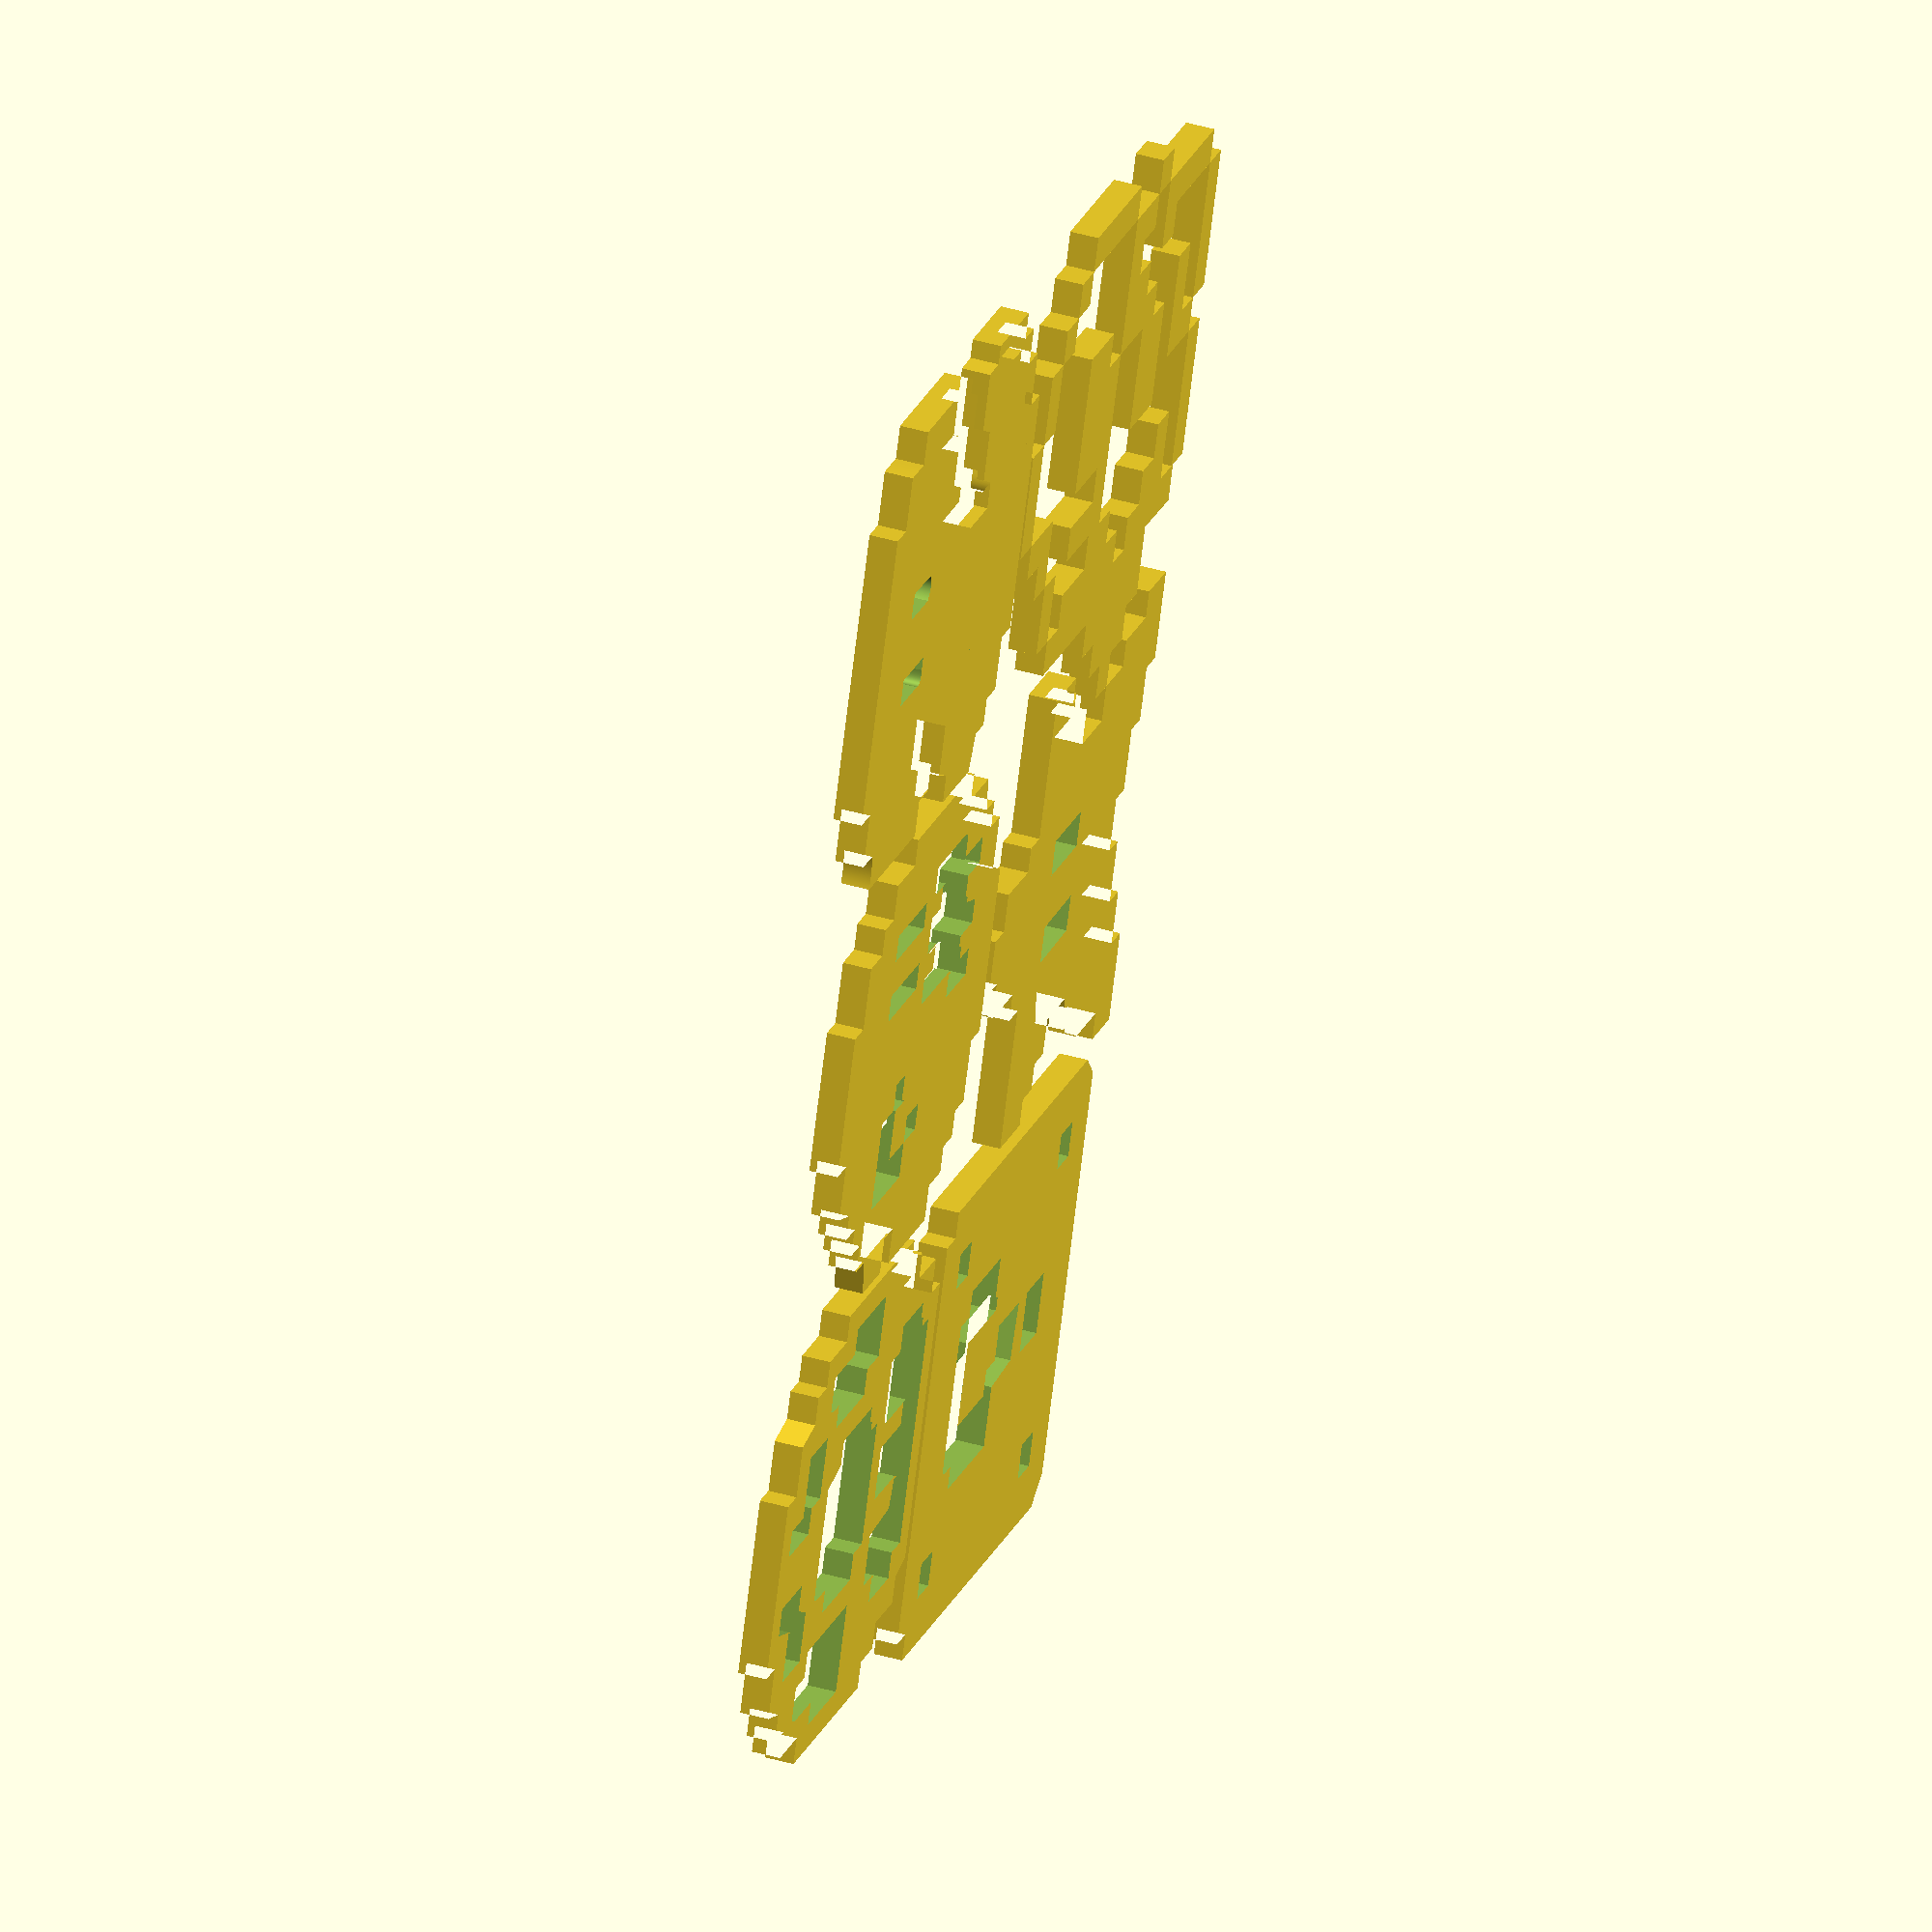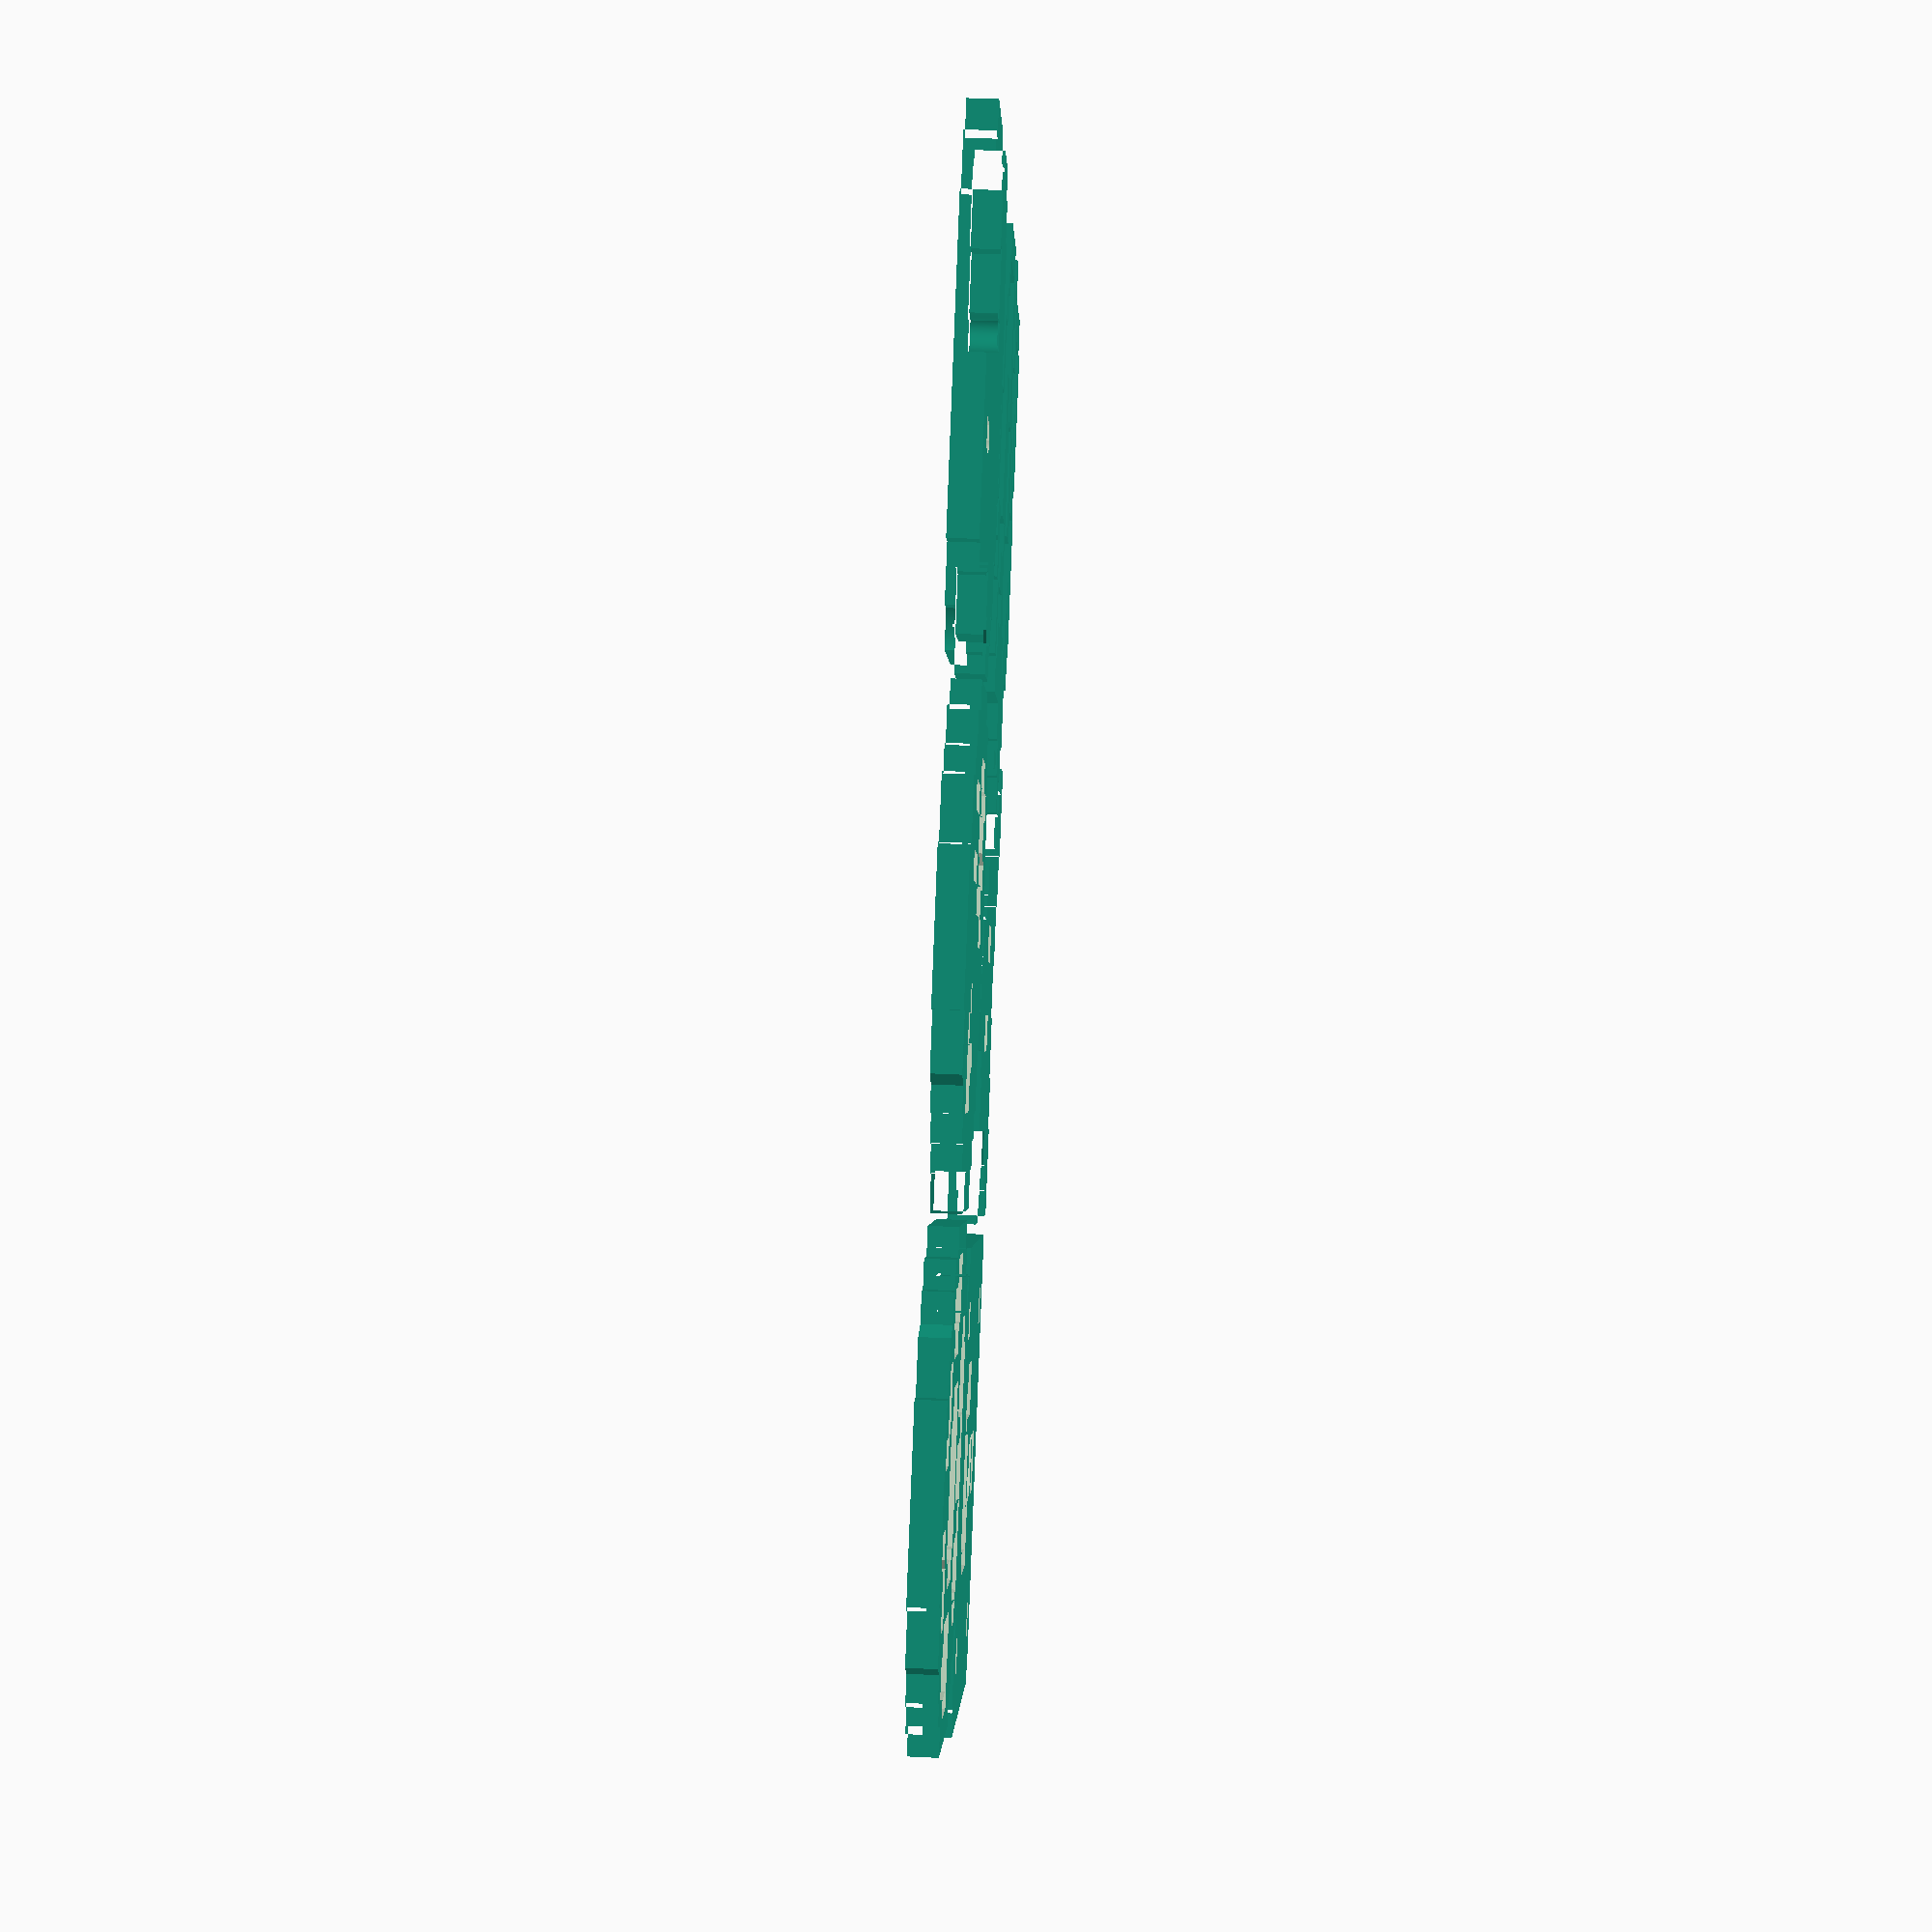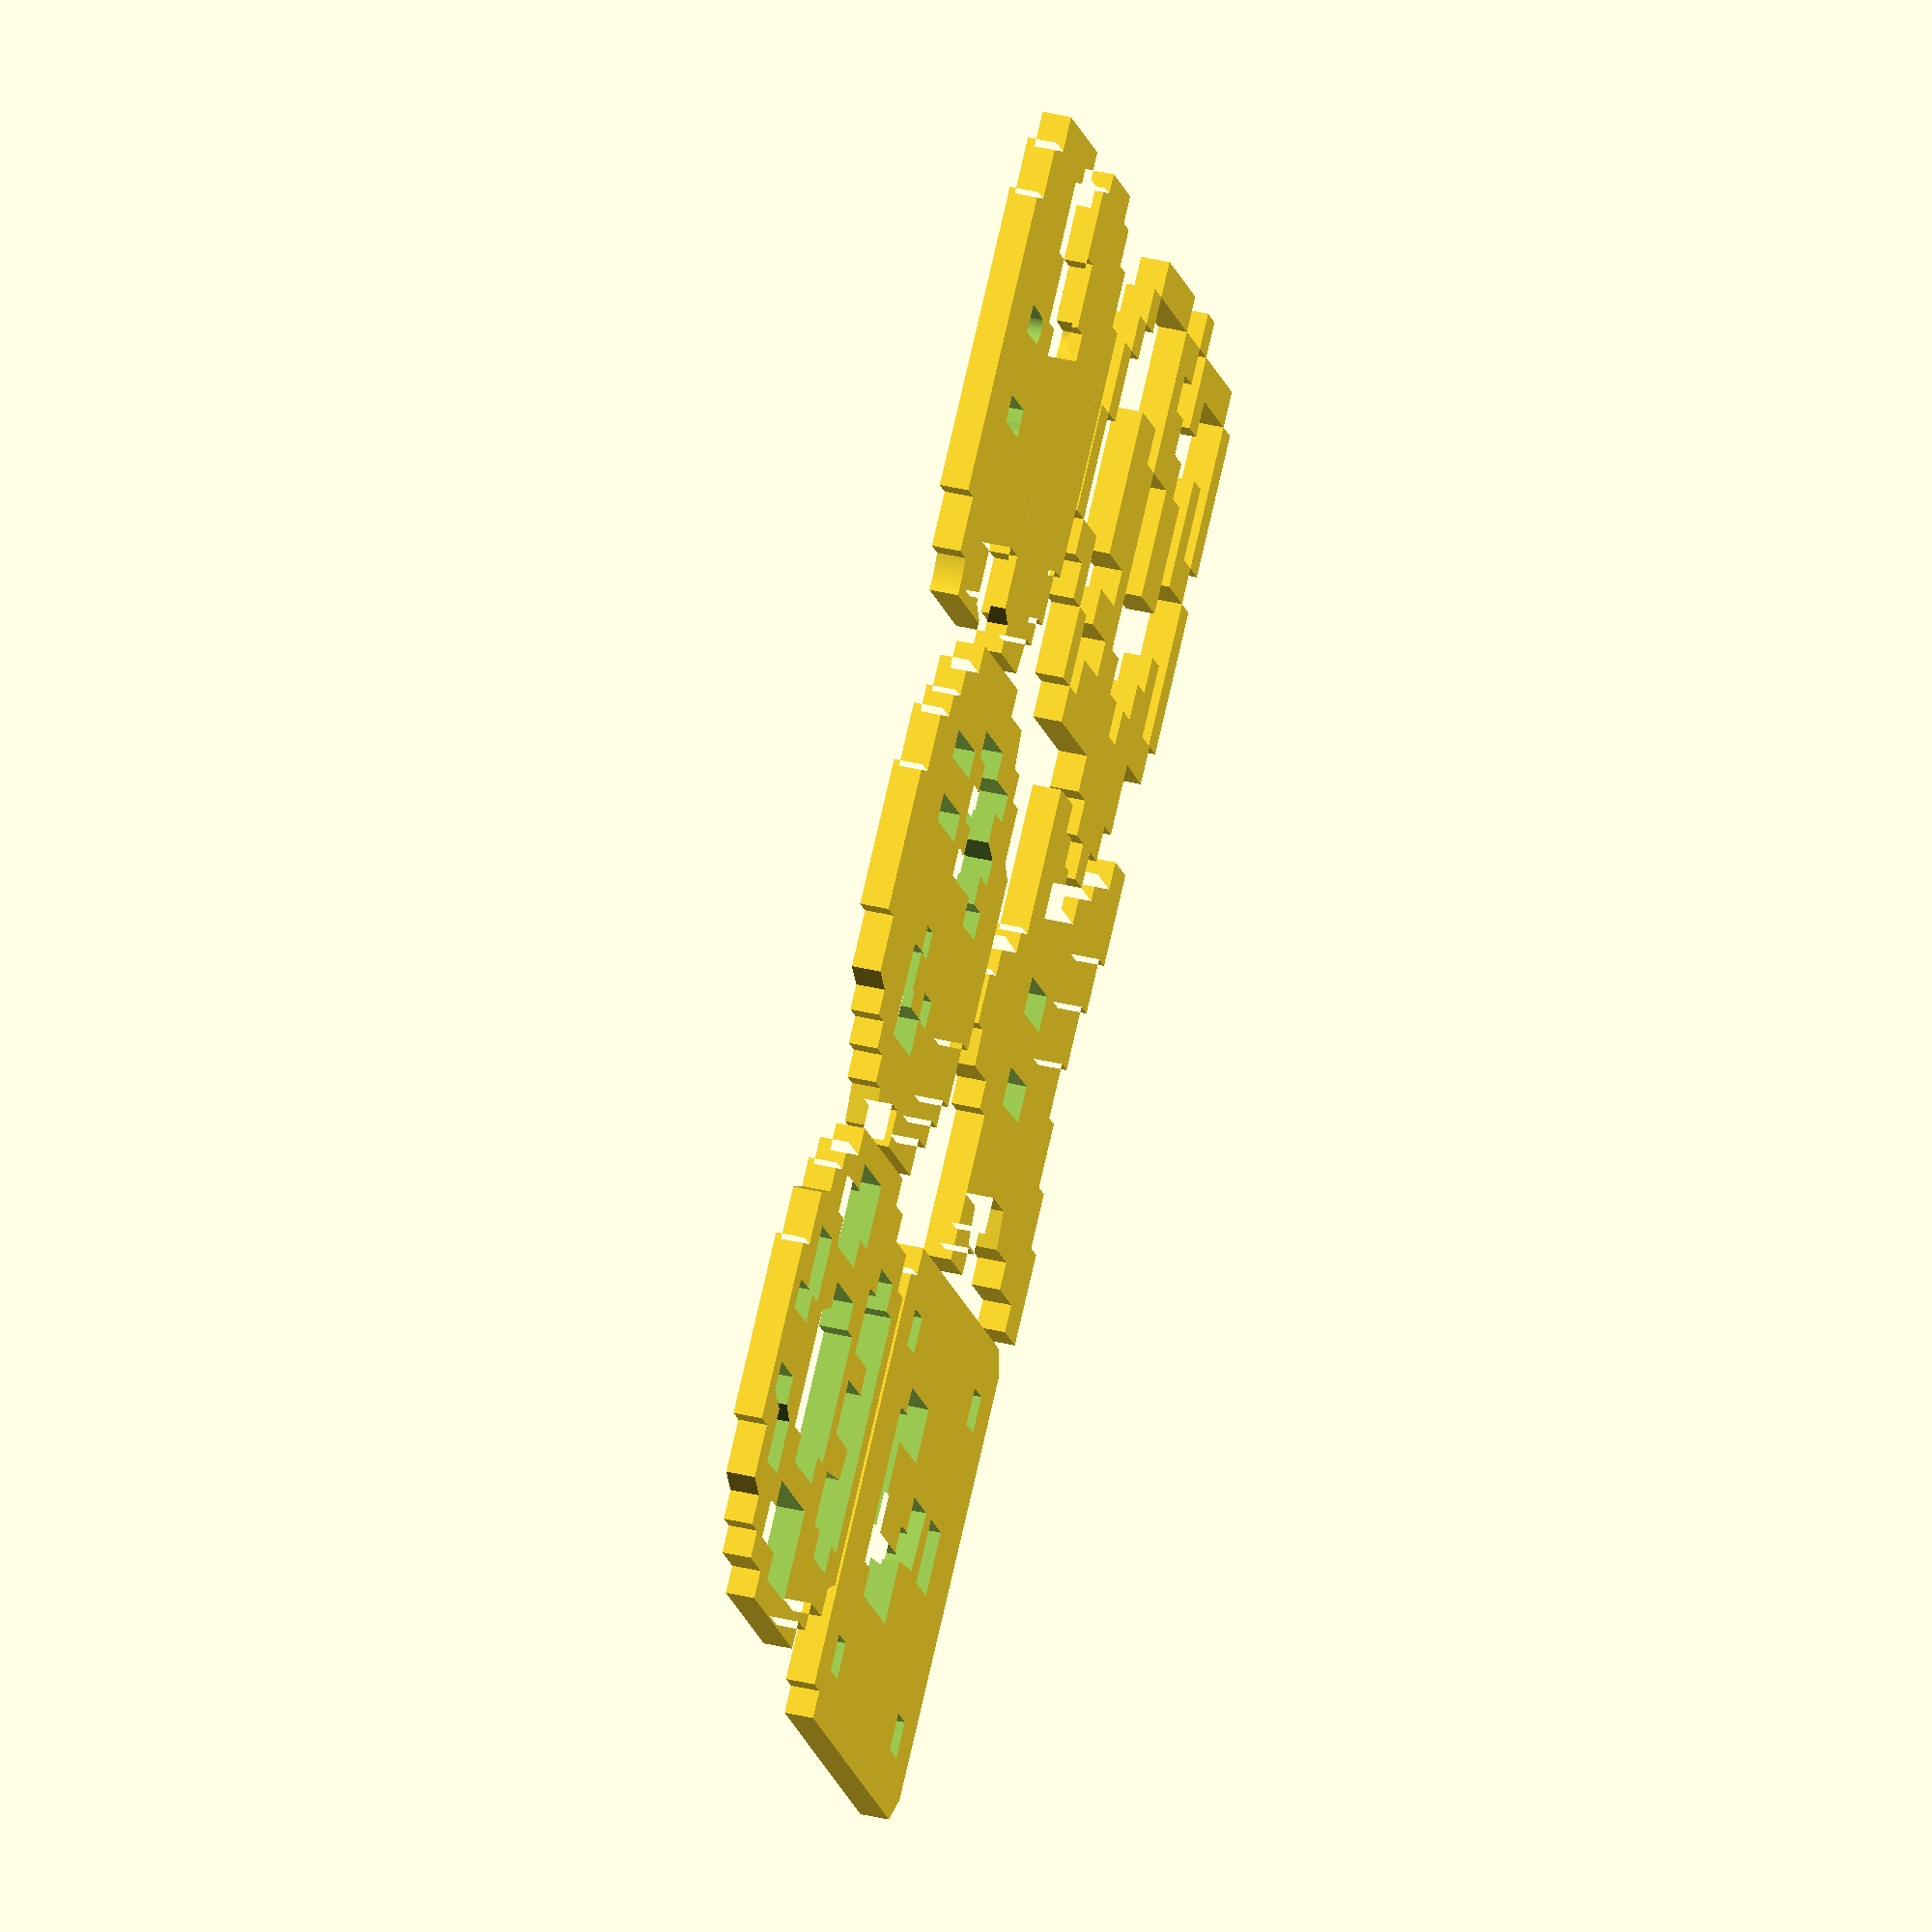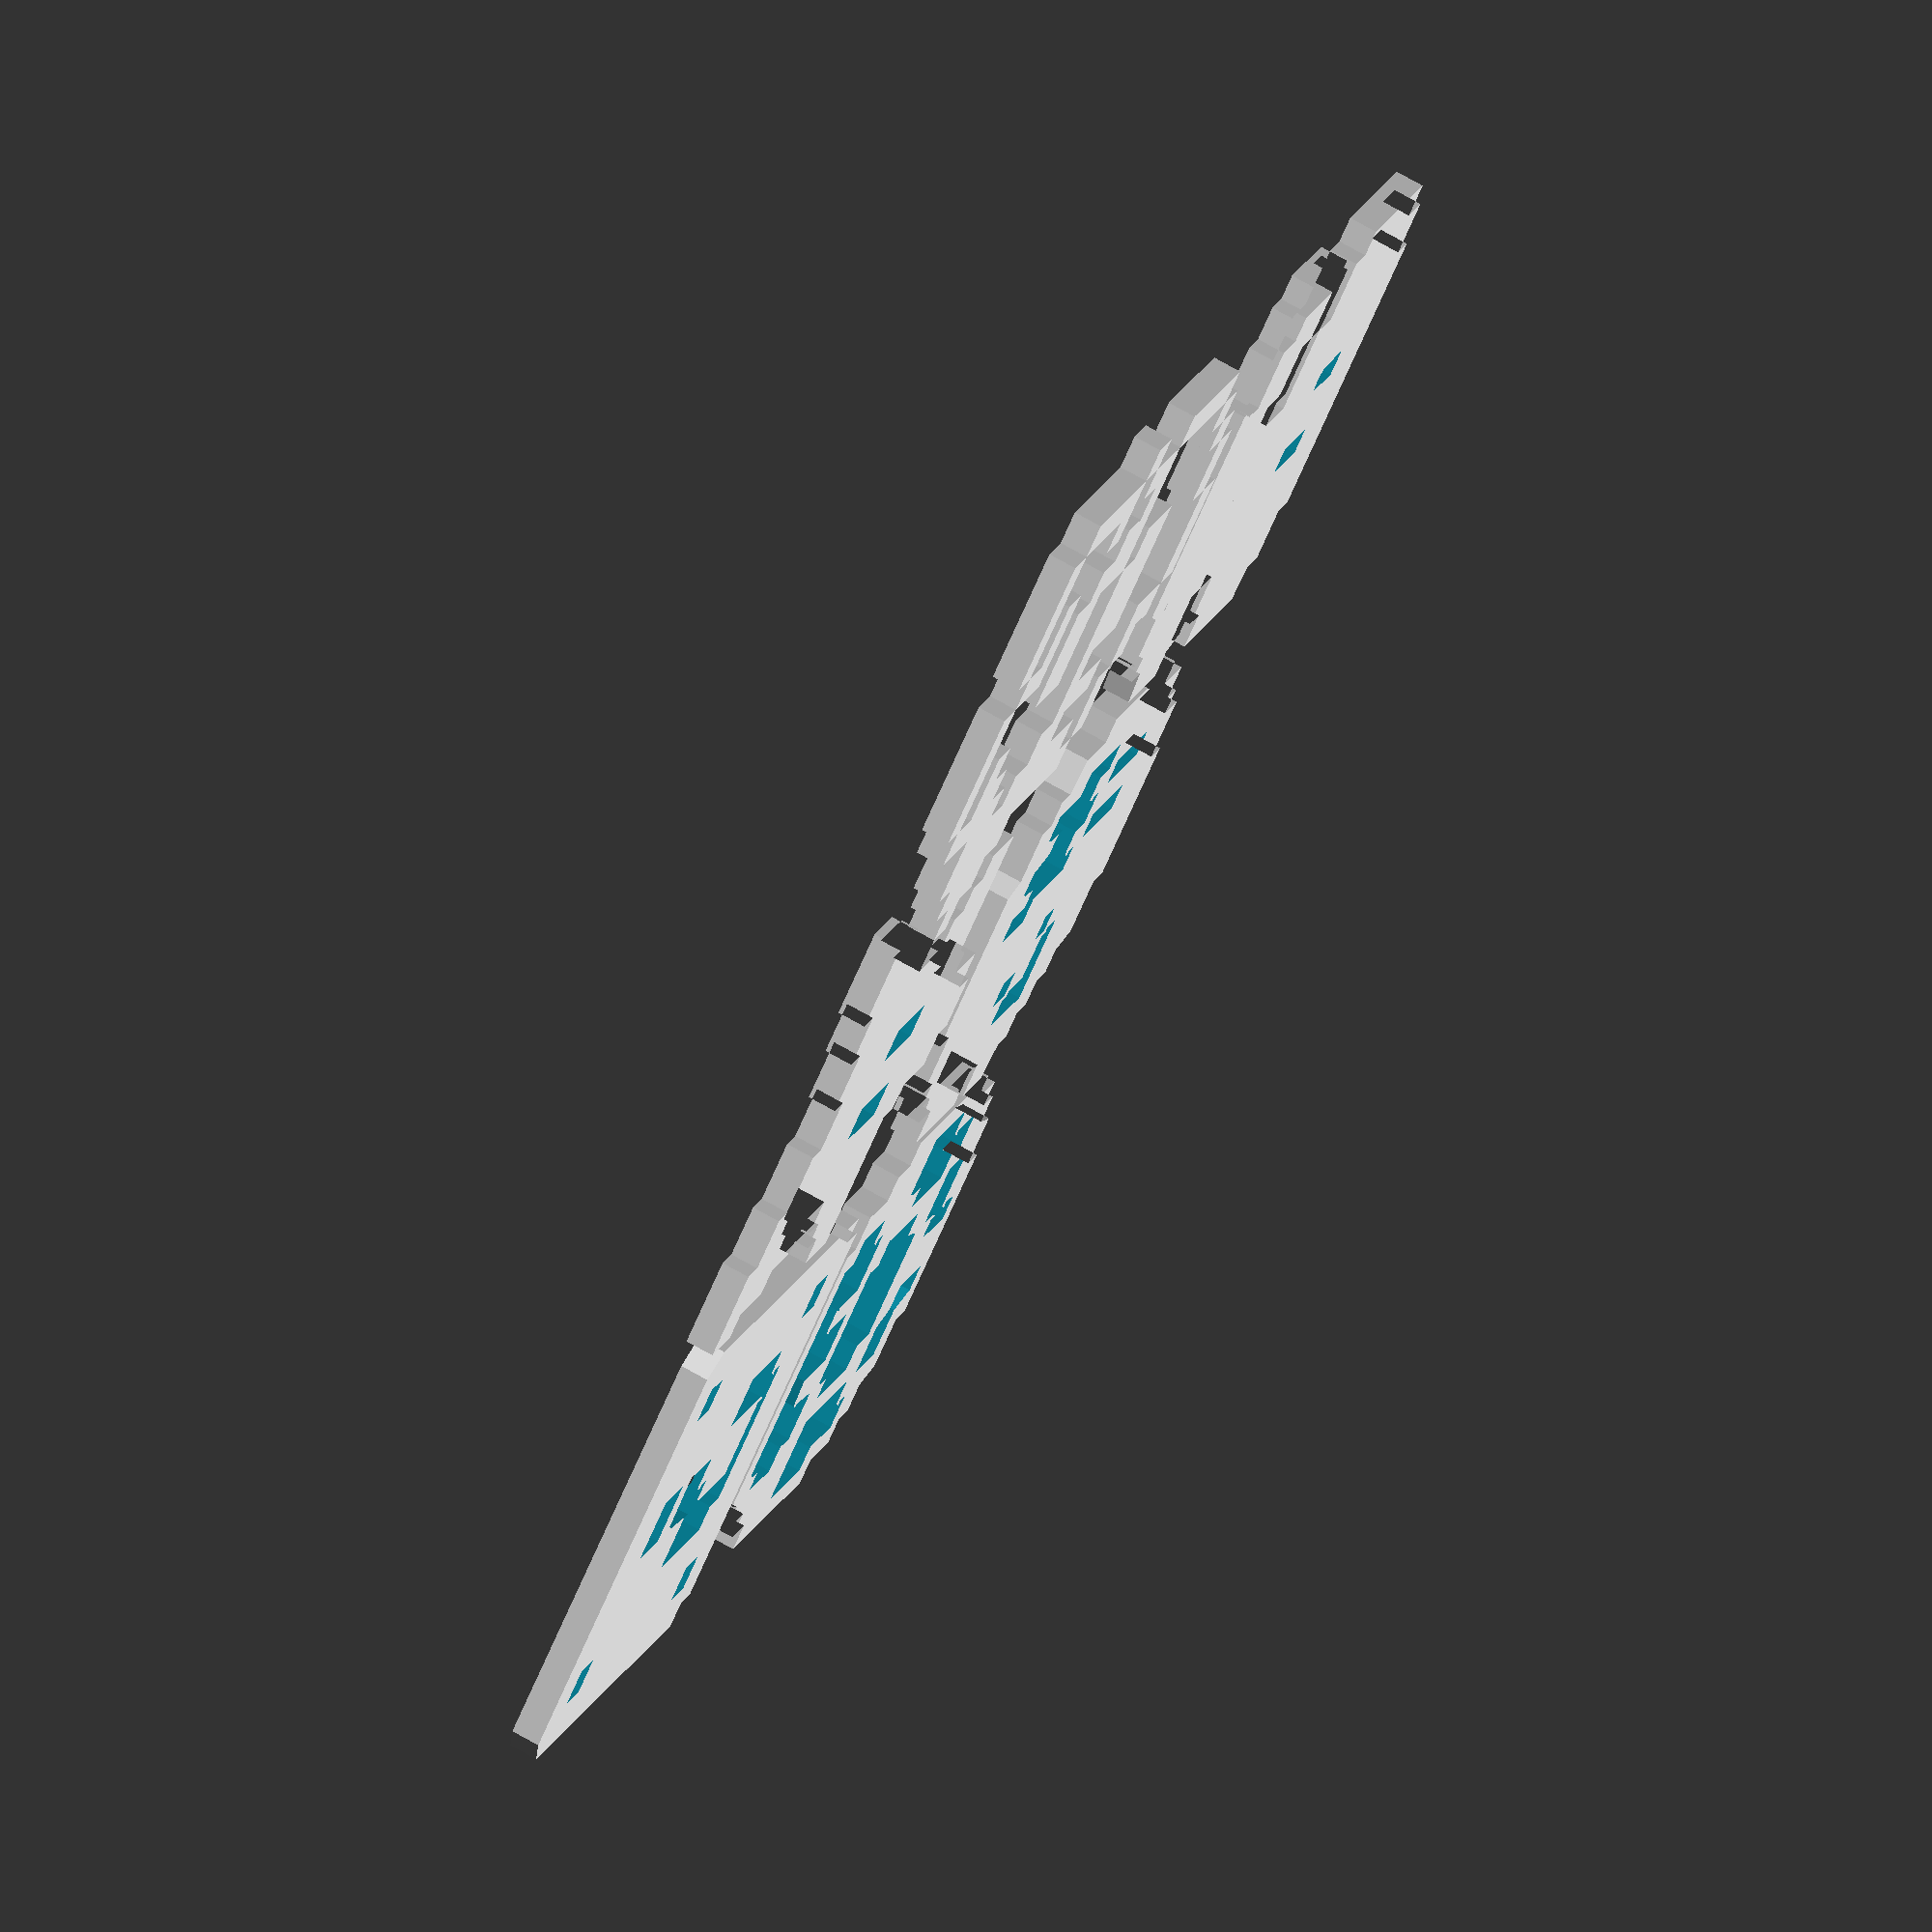
<openscad>

// Module names are of the form poly_<inkscape-path-id>().  As a result,
// you can associate a polygon in this OpenSCAD program with the corresponding
// SVG element in the Inkscape document by looking for the XML element with
// the attribute id="inkscape-path-id".

// fudge value is used to ensure that subtracted solids are a tad taller
// in the z dimension than the polygon being subtracted from.  This helps
// keep the resulting .stl file manifold.
fudge = 0.1;

module poly_path3128(h)
{
  scale([25.4/90, -25.4/90, 1]) union()
  {
    difference()
    {
       linear_extrude(height=h)
         polygon([[-1.848247,5.209023],[-17.759257,5.209023],[-18.734287,2.668153],[-19.709307,0.127273],[-24.844247,0.127273],[-29.979157,0.127273],[-29.979157,-2.413607],[-29.979157,-4.954487],[-32.520037,-4.954487],[-35.060917,-4.954487],[-35.060917,-7.297807],[-35.060917,-9.641117],[-38.448757,-10.527067],[-41.836597,-11.413007],[-41.836597,-16.653352],[-41.836597,-21.893692],[-44.377477,-21.893692],[-46.918357,-21.893692],[-46.918357,-38.832895],[-46.918357,-55.772096],[-44.377477,-55.772096],[-41.836597,-55.772096],[-41.836597,-60.853857],[-41.836597,-65.935617],[-38.448757,-65.935617],[-35.060917,-65.935617],[-35.060917,-68.476497],[-35.060917,-71.017378],[-32.520037,-71.017378],[-29.979157,-71.017378],[-29.979157,-74.405217],[-29.979157,-77.793058],[-24.050437,-77.793058],[-18.121717,-77.793058],[-18.121717,-80.333939],[-18.121717,-82.874818],[-4.570357,-82.874818],[8.981003,-82.874818],[8.981003,-80.333939],[8.981003,-77.793058],[14.221353,-77.793058],[19.461693,-77.793058],[20.347633,-74.405217],[21.233573,-71.017378],[23.576883,-71.017378],[25.920203,-71.017378],[25.920203,-68.476497],[25.920203,-65.935617],[28.461083,-65.935617],[31.001963,-65.935617],[31.001963,-63.394736],[31.001963,-60.853857],[33.542843,-60.853857],[36.083722,-60.853857],[36.083722,-58.510538],[36.083722,-56.167220],[39.471563,-55.281283],[42.859403,-54.395346],[42.859403,-49.155000],[42.859403,-43.914656],[39.471563,-43.914656],[36.083722,-43.914656],[36.083722,-41.373776],[36.083722,-38.832895],[39.471563,-38.832895],[42.859403,-38.832895],[42.859403,-27.822412],[42.859403,-16.811932],[39.471563,-16.811932],[36.083722,-16.811932],[36.083722,-13.424092],[36.083722,-10.036257],[33.542843,-10.036257],[31.001963,-10.036257],[31.001963,-7.495377],[31.001963,-4.954497],[28.461083,-4.954497],[25.920203,-4.954497],[25.920203,-2.413617],[25.920203,0.127273],[19.991483,0.127273],[14.062763,0.127273],[14.062763,2.668153],[14.062763,5.209023]]);
       translate([0, 0, -fudge])
         linear_extrude(height=h+2*fudge)
           polygon([[-15.580837,-43.914656],[-13.039957,-43.914656],[-13.039957,-52.384257],[-13.039957,-60.853857],[-15.580837,-60.853857],[-18.121717,-60.853857],[-18.121717,-52.384257],[-18.121717,-43.914656]]);
       translate([0, 0, -fudge])
         linear_extrude(height=h+2*fudge)
           polygon([[-27.438277,-43.914656],[-24.897397,-43.914656],[-24.897397,-52.384257],[-24.897397,-60.853857],[-27.438277,-60.853857],[-29.979157,-60.853857],[-29.979157,-52.384257],[-29.979157,-43.914656]]);
       translate([0, 0, -fudge])
         linear_extrude(height=h+2*fudge)
           polygon([[16.603643,-32.057215],[19.144523,-32.057215],[19.144523,-35.445056],[19.144523,-38.832895],[22.532363,-38.832895],[25.920203,-38.832895],[25.920203,-47.302496],[25.920203,-55.772096],[17.450603,-55.772096],[8.981003,-55.772096],[8.981003,-52.384257],[8.981003,-48.996416],[6.440123,-48.996416],[3.899243,-48.996416],[3.899243,-46.455536],[3.899243,-43.914656],[6.440123,-43.914656],[8.981003,-43.914656],[8.981003,-46.455536],[8.981003,-48.996416],[14.062763,-48.996416],[19.144523,-48.996416],[19.144523,-43.914656],[19.144523,-38.832895],[16.603643,-38.832895],[14.062763,-38.832895],[14.062763,-35.445056],[14.062763,-32.057215]]);
       translate([0, 0, -fudge])
         linear_extrude(height=h+2*fudge)
           polygon([[-27.438277,-10.036257],[-24.897397,-10.036257],[-24.897397,-13.424092],[-24.897397,-16.811932],[-22.197937,-16.811932],[-19.498468,-16.811932],[-18.612527,-13.424092],[-17.726597,-10.036257],[-15.383277,-10.036257],[-13.039957,-10.036257],[-13.039957,-13.424092],[-13.039957,-16.811932],[-10.499077,-16.811932],[-7.958198,-16.811932],[-7.958198,-13.424092],[-7.958198,-10.036257],[-5.417318,-10.036257],[-2.876438,-10.036257],[-2.876438,-15.964972],[-2.876438,-21.893692],[-5.417318,-21.893692],[-7.958198,-21.893692],[-7.958198,-30.363292],[-7.958198,-38.832895],[-10.499077,-38.832895],[-13.039957,-38.832895],[-13.039957,-36.292015],[-13.039957,-33.751136],[-15.580837,-33.751136],[-18.121717,-33.751136],[-18.121717,-36.292015],[-18.121717,-38.832895],[-21.509557,-38.832895],[-24.897397,-38.832895],[-24.897397,-36.292015],[-24.897397,-33.751136],[-27.438277,-33.751136],[-29.979157,-33.751136],[-29.979157,-36.292015],[-29.979157,-38.832895],[-32.520037,-38.832895],[-35.060917,-38.832895],[-35.060917,-30.363292],[-35.060917,-21.893692],[-32.520037,-21.893692],[-29.979157,-21.893692],[-29.979157,-15.964972],[-29.979157,-10.036257]]);
    }
  }
}

module poly_path3154(h)
{
  scale([25.4/90, -25.4/90, 1]) union()
  {
    difference()
    {
       linear_extrude(height=h)
         polygon([[94.408703,90.022993],[54.904063,89.958593],[52.786663,87.553633],[50.669263,85.148663],[50.669263,46.117023],[50.669263,7.085343],[53.210142,7.085343],[55.751022,7.085343],[55.751022,4.544463],[55.751022,2.003583],[94.711182,2.003583],[133.671342,2.003583],[133.671342,4.544463],[133.671342,7.085343],[136.212222,7.085343],[138.753103,7.085343],[138.753103,46.166523],[138.753103,85.247683],[136.333223,87.667563],[133.913333,90.087443],[94.408703,90.023043]]);
       translate([0, 0, -fudge])
         linear_extrude(height=h+2*fudge)
           polygon([[125.201743,18.942763],[128.589583,18.942763],[128.589583,15.554923],[128.589583,12.167083],[125.201743,12.167083],[121.813903,12.167083],[121.813903,15.554923],[121.813903,18.942763]]);
       translate([0, 0, -fudge])
         linear_extrude(height=h+2*fudge)
           polygon([[64.220623,18.942763],[67.608463,18.942763],[67.608463,15.554923],[67.608463,12.167083],[64.220623,12.167083],[60.832783,12.167083],[60.832783,15.554923],[60.832783,18.942763]]);
       translate([0, 0, -fudge])
         linear_extrude(height=h+2*fudge)
           polygon([[93.440743,57.586793],[98.945983,57.055983],[99.476793,51.550733],[100.007593,46.045503],[105.828993,46.045503],[111.650383,46.045503],[111.650383,35.035013],[111.650383,24.024513],[109.109503,24.024513],[106.568623,24.024513],[106.568623,21.483643],[106.568623,18.942763],[92.170302,18.942763],[77.771982,18.942763],[77.771982,21.483643],[77.771982,24.024513],[75.231102,24.024513],[72.690223,24.024513],[72.690223,32.494113],[72.690223,40.963743],[77.771983,40.963743],[82.853743,40.963743],[82.853743,32.494113],[82.853743,24.024513],[91.323343,24.024513],[99.792943,24.024513],[99.792943,32.494113],[99.792943,40.963743],[97.252063,40.963743],[94.711183,40.963743],[94.711183,43.504623],[94.711183,46.045503],[91.323343,46.045503],[87.935503,46.045503],[87.935503,52.081543],[87.935503,58.117593]]);
       translate([0, 0, -fudge])
         linear_extrude(height=h+2*fudge)
           polygon([[93.864223,73.148223],[99.792943,73.148223],[99.792943,68.066463],[99.792943,62.984703],[93.864223,62.984703],[87.935503,62.984703],[87.935503,68.066463],[87.935503,73.148223]]);
       translate([0, 0, -fudge])
         linear_extrude(height=h+2*fudge)
           polygon([[125.201743,79.923903],[128.589583,79.923903],[128.589583,76.536063],[128.589583,73.148223],[125.201743,73.148223],[121.813903,73.148223],[121.813903,76.536063],[121.813903,79.923903]]);
       translate([0, 0, -fudge])
         linear_extrude(height=h+2*fudge)
           polygon([[64.220623,79.923903],[67.608463,79.923903],[67.608463,76.536063],[67.608463,73.148223],[64.220623,73.148223],[60.832783,73.148223],[60.832783,76.536063],[60.832783,79.923903]]);
    }
  }
}

module poly_path3148(h)
{
  scale([25.4/90, -25.4/90, 1]) union()
  {
    difference()
    {
       linear_extrude(height=h)
         polygon([[-32.515057,96.644933],[-40.984657,96.644933],[-40.984657,91.563183],[-40.984657,86.481423],[-38.443777,86.481423],[-35.902897,86.481423],[-35.902897,80.552703],[-35.902897,74.623983],[-33.362017,74.623983],[-30.821137,74.623983],[-30.821137,69.542223],[-30.821137,64.460463],[-27.433297,64.460463],[-24.045457,64.460463],[-24.045457,58.531743],[-24.045457,52.603023],[-27.433297,52.603023],[-30.821137,52.603023],[-30.821137,50.062143],[-30.821137,47.521263],[-33.362017,47.521263],[-35.902897,47.521263],[-35.902897,44.980373],[-35.902897,42.439493],[-38.443777,42.439493],[-40.984657,42.439493],[-40.984657,36.510753],[-40.984657,30.582033],[-27.433297,30.582033],[-13.881937,30.582033],[-13.881937,28.041163],[-13.881937,25.500283],[-11.529577,25.500283],[-9.177207,25.500283],[-9.368247,13.642833],[-4.488617,13.642833],[-2.024497,13.642833],[-2.024497,11.101953],[-2.024497,8.561073],[3.057263,8.561073],[8.139033,8.561073],[8.139033,10.904393],[8.139033,13.247713],[14.914713,13.702033],[14.914713,20.259933],[14.914713,25.500283],[17.455593,25.500283],[19.996473,25.500283],[19.996473,28.041163],[19.996473,30.582033],[33.547823,30.582033],[47.099183,30.582033],[47.099183,36.510753],[47.099183,42.439493],[44.558303,42.439493],[42.017423,42.439493],[42.017423,44.980373],[42.017423,47.521263],[39.476543,47.521263],[36.935663,47.521263],[36.935663,50.062143],[36.935663,52.603023],[33.547823,52.603023],[30.159983,52.603023],[30.159983,57.843363],[30.159983,63.083703],[33.547823,63.969643],[36.935663,64.855583],[36.935663,69.739783],[36.935663,74.623983],[39.476543,74.623983],[42.017423,74.623983],[42.017423,80.552703],[42.017423,86.481423],[44.558303,86.481423],[47.099183,86.481423],[47.099183,91.563183],[47.099183,96.644933],[38.629583,96.644933],[30.159983,96.644933],[30.159983,94.104053],[30.159983,91.563183],[25.078233,91.563183],[19.996473,91.563183],[19.996473,89.022303],[19.996473,86.481423],[14.067753,86.481423],[8.139033,86.481423],[8.139033,84.121773],[8.139033,81.762133],[-2.024497,81.762133],[-2.024497,84.121773],[-2.024497,86.481423],[-7.953217,86.481423],[-13.881937,86.481423],[-13.881937,89.022303],[-13.881937,91.563183],[-18.963697,91.563183],[-24.045457,91.563183],[-24.045457,94.104053],[-24.045457,96.644933]]);
       translate([0, 0, -fudge])
         linear_extrude(height=h+2*fudge)
           polygon([[-2.024497,57.684783],[-2.024497,42.439493],[-8.800177,42.439493],[-8.800177,57.684783]]);
       translate([0, 0, -fudge])
         linear_extrude(height=h+2*fudge)
           polygon([[14.726523,58.047323],[15.100323,42.439493],[8.139033,42.439493],[7.919443,58.218103]]);
    }
  }
}

module poly_path3106(h)
{
  scale([25.4/90, -25.4/90, 1]) union()
  {
    difference()
    {
       linear_extrude(height=h)
         polygon([[88.636993,-0.100727],[61.715503,-0.100727],[61.715503,-2.641597],[61.715503,-5.182477],[58.327663,-5.182477],[54.939822,-5.182477],[54.939822,-10.264237],[54.939822,-15.345994],[52.398943,-15.345994],[49.858063,-15.345994],[49.858063,-18.733834],[49.858063,-22.121674],[47.317183,-22.121674],[44.776303,-22.121674],[44.776303,-41.601757],[44.776303,-61.081838],[47.317183,-61.081838],[49.858063,-61.081838],[49.858063,-66.163599],[49.858063,-71.245359],[52.398943,-71.245359],[54.939822,-71.245359],[54.939822,-73.786239],[54.939822,-76.327120],[57.639292,-76.327120],[60.338752,-76.327120],[61.224692,-79.714959],[62.110622,-83.102800],[66.994822,-83.102800],[71.879022,-83.102800],[71.879022,-85.643680],[71.879022,-88.184559],[88.818222,-88.184559],[105.757432,-88.184559],[105.757432,-85.643680],[105.757432,-83.102800],[110.641622,-83.102800],[115.525822,-83.102800],[116.411762,-79.714959],[117.297692,-76.327120],[119.997162,-76.327120],[122.696622,-76.327120],[122.696622,-73.786239],[122.696622,-71.245359],[125.237502,-71.245359],[127.778382,-71.245359],[127.778382,-66.163599],[127.778382,-61.081838],[130.319262,-61.081838],[132.860142,-61.081838],[132.860142,-41.601757],[132.860142,-22.121674],[130.319262,-22.121674],[127.778382,-22.121674],[127.778382,-18.733834],[127.778382,-15.345994],[125.237502,-15.345994],[122.696622,-15.345994],[122.696622,-10.264237],[122.696622,-5.182477],[120.102592,-5.182477],[117.508542,-5.182477],[116.533512,-2.641597],[115.558472,-0.100727]]);
       translate([0, 0, -fudge])
         linear_extrude(height=h+2*fudge)
           polygon([[105.938663,-66.163599],[110.839193,-66.163599],[110.839193,-71.245359],[110.839193,-76.327120],[105.954993,-76.327120],[101.070793,-76.327120],[100.184853,-79.714959],[99.298913,-83.102800],[96.599453,-83.102800],[93.899993,-83.102800],[93.899993,-77.174080],[93.899993,-71.245359],[96.494023,-71.245359],[99.088073,-71.245359],[100.063093,-68.704478],[101.038133,-66.163599]]);
       translate([0, 0, -fudge])
         linear_extrude(height=h+2*fudge)
           polygon([[72.725983,-66.163599],[78.654703,-66.163599],[78.654703,-68.704478],[78.654703,-71.245359],[81.195583,-71.245359],[83.736462,-71.245359],[83.736462,-77.174080],[83.736462,-83.102800],[81.195583,-83.102800],[78.654703,-83.102800],[78.654703,-79.714959],[78.654703,-76.327120],[72.725983,-76.327120],[66.797263,-76.327120],[66.797263,-71.245359],[66.797263,-66.163599]]);
       translate([0, 0, -fudge])
         linear_extrude(height=h+2*fudge)
           polygon([[119.308783,-37.366957],[127.778383,-37.366957],[127.778383,-45.836558],[127.778383,-54.306158],[125.237503,-54.306158],[122.696622,-54.306158],[122.696622,-60.234878],[122.696622,-66.163599],[119.308783,-66.163599],[115.920943,-66.163599],[115.920943,-63.622719],[115.920943,-61.081838],[113.380063,-61.081838],[110.839193,-61.081838],[110.839193,-49.224398],[110.839193,-37.366957]]);
       translate([0, 0, -fudge])
         linear_extrude(height=h+2*fudge)
           polygon([[55.786783,-37.366957],[61.715503,-37.366957],[61.715503,-40.754798],[61.715503,-44.142637],[64.256383,-44.142637],[66.797272,-44.142637],[66.797272,-52.612238],[66.797272,-61.081838],[64.256383,-61.081838],[61.715503,-61.081838],[61.715503,-63.622719],[61.715503,-66.163599],[58.327663,-66.163599],[54.939822,-66.163599],[54.939822,-60.234878],[54.939822,-54.306158],[52.398943,-54.306158],[49.858063,-54.306158],[49.858063,-45.836558],[49.858063,-37.366957]]);
       translate([0, 0, -fudge])
         linear_extrude(height=h+2*fudge)
           polygon([[88.818223,-32.285194],[100.675673,-32.285194],[100.675673,-34.826074],[100.675673,-37.366957],[103.216553,-37.366957],[105.757433,-37.366957],[105.757433,-45.836558],[105.757433,-54.306158],[103.216553,-54.306158],[100.675673,-54.306158],[100.675673,-57.693999],[100.675673,-61.081838],[89.779333,-61.081838],[78.883013,-61.081838],[77.807743,-57.693999],[76.732483,-54.306158],[74.305743,-54.306158],[71.879023,-54.306158],[71.879023,-45.836558],[71.879023,-37.366957],[74.419903,-37.366957],[76.960783,-37.366957],[76.960783,-34.826074],[76.960783,-32.285194]]);
       translate([0, 0, -fudge])
         linear_extrude(height=h+2*fudge)
           polygon([[88.818223,-5.182477],[110.839193,-5.182477],[110.839193,-7.723357],[110.839193,-10.264237],[113.380063,-10.264237],[115.920943,-10.264237],[115.920943,-16.192954],[115.920943,-22.121674],[113.380063,-22.121674],[110.839193,-22.121674],[110.839193,-24.662554],[110.839193,-27.203434],[105.864753,-27.203434],[100.890313,-27.203434],[100.359513,-21.712064],[99.828713,-16.220704],[96.864343,-15.659134],[93.899993,-15.097584],[93.899993,-21.150504],[93.899993,-27.203434],[88.818223,-27.203434],[83.736463,-27.203434],[83.736463,-21.274714],[83.736463,-15.345994],[81.195583,-15.345994],[78.654703,-15.345994],[78.654703,-21.274714],[78.654703,-27.203434],[72.725983,-27.203434],[66.797273,-27.203434],[66.797273,-24.662554],[66.797273,-22.121674],[64.256383,-22.121674],[61.715503,-22.121674],[61.715503,-16.192954],[61.715503,-10.264237],[64.256383,-10.264237],[66.797273,-10.264237],[66.797273,-7.723357],[66.797273,-5.182477]]);
    }
  }
}

module poly_path3108(h)
{
  scale([25.4/90, -25.4/90, 1]) union()
  {
    linear_extrude(height=h)
      polygon([[-103.753157,-8.368887],[-103.753157,-5.056387],[-103.753157,-1.743887],[-93.815657,-1.743887],[-83.846907,-1.743887],[-83.846907,-5.056387],[-83.846907,-8.368887],[-93.815657,-8.368887],[-103.753157,-8.368887]]);
    linear_extrude(height=h)
      polygon([[-83.846907,-1.743887],[-83.846907,4.881113],[-83.846907,11.537363],[-77.221907,11.537363],[-70.596907,11.537363],[-70.596907,8.193613],[-70.596907,4.881113],[-73.909407,4.881113],[-77.221907,4.881113],[-77.221907,1.568613],[-77.221907,-1.743887],[-80.534407,-1.743887],[-83.846907,-1.743887]]);
    linear_extrude(height=h)
      polygon([[-70.596907,11.537363],[-70.596907,14.849863],[-70.596907,18.162363],[-63.971907,18.162363],[-57.346907,18.162363],[-57.346907,14.849863],[-57.346907,11.537363],[-63.971907,11.537363],[-70.596907,11.537363]]);
    linear_extrude(height=h)
      polygon([[-57.346907,18.162363],[-57.346907,21.474863],[-57.346907,24.787363],[-60.659407,24.787363],[-63.971907,24.787363],[-63.971907,31.412363],[-63.971907,38.037363],[-67.284407,38.037363],[-70.596907,38.037363],[-70.596907,31.412363],[-70.596907,24.787363],[-73.909407,24.787363],[-77.221907,24.787363],[-77.221907,31.412363],[-77.221907,38.037363],[-80.534407,38.037363],[-83.846907,38.037363],[-83.846907,31.412363],[-83.846907,24.787363],[-97.128157,24.787363],[-110.378157,24.787363],[-110.378157,31.412363],[-110.378157,38.037363],[-107.065657,38.037363],[-103.753157,38.037363],[-103.753157,41.349863],[-103.753157,44.662363],[-87.190657,44.662363],[-70.596907,44.662363],[-70.596907,47.974863],[-70.596907,51.287363],[-67.284407,51.287363],[-63.971907,51.287363],[-63.971907,54.599863],[-63.971907,57.912363],[-60.659407,57.912363],[-57.628157,57.912363],[-57.628157,64.537363],[-60.721907,64.537363],[-63.971907,64.537363],[-63.971907,67.849863],[-63.971907,71.162363],[-67.284407,71.162363],[-70.596907,71.162363],[-70.596907,74.474863],[-70.596907,77.787363],[-73.909407,77.787363],[-77.221907,77.787363],[-77.221907,81.099863],[-77.221907,84.412363],[-70.596907,84.412363],[-63.971907,84.412363],[-63.971907,87.724863],[-63.971907,91.037363],[-77.221907,91.037363],[-90.503157,91.037363],[-90.503157,94.349863],[-90.503157,97.662363],[-77.221907,97.662363],[-63.971907,97.662363],[-63.971907,94.756113],[-63.971907,91.881113],[-60.471907,91.881113],[-56.940657,91.881113],[-56.940657,88.224863],[-56.940737,88.146910],[-56.940974,88.064954],[-56.941911,87.889274],[-56.943448,87.698316],[-56.945565,87.492570],[-56.948242,87.272529],[-56.951459,87.038685],[-56.955197,86.791530],[-56.959435,86.531554],[-56.964154,86.259251],[-56.969333,85.975111],[-56.974952,85.679627],[-56.980992,85.373290],[-56.987433,85.056593],[-56.994255,84.730026],[-57.001437,84.394082],[-57.008960,84.049253],[-57.024949,83.334905],[-57.042062,82.590917],[-57.060139,81.821223],[-57.079022,81.029757],[-57.098549,80.220453],[-57.118562,79.397247],[-57.159407,77.724863],[-50.721907,77.724863],[-50.721907,77.787363],[-47.409407,77.787363],[-44.096907,77.787363],[-44.096907,77.724863],[-44.003157,77.724863],[-44.003157,71.318613],[-37.471907,71.318613],[-37.471907,71.162363],[-37.471907,67.849863],[-37.471907,64.537363],[-34.159407,64.537363],[-30.846907,64.537363],[-30.846907,61.224863],[-30.846907,57.912363],[-34.159407,57.912363],[-37.471907,57.912363],[-37.471907,51.537363],[-37.471907,51.287363],[-40.784407,51.287363],[-44.003157,51.287363],[-44.003157,44.506113],[-50.721907,44.506113],[-50.721907,31.412363],[-50.721907,18.162363],[-54.034407,18.162363],[-57.346907,18.162363]]);
    linear_extrude(height=h)
      polygon([[-90.503157,91.037363],[-90.503157,84.412363],[-90.503157,77.787363],[-100.440657,77.787363],[-110.378157,77.787363],[-110.378157,81.099863],[-110.378157,84.412363],[-103.753157,84.412363],[-97.128157,84.412363],[-97.128157,87.724863],[-97.128157,91.037363],[-93.815657,91.037363],[-90.503157,91.037363]]);
    linear_extrude(height=h)
      polygon([[-97.128157,91.037363],[-110.378157,91.037363],[-123.628157,91.037363],[-123.628157,94.349863],[-123.628157,97.662363],[-110.378157,97.662363],[-97.128157,97.662363],[-97.128157,94.349863],[-97.128157,91.037363]]);
    linear_extrude(height=h)
      polygon([[-123.628157,91.037363],[-123.628157,81.099863],[-123.628157,71.162363],[-120.315657,71.162363],[-117.003157,71.162363],[-117.003157,67.849863],[-117.003157,64.537363],[-123.628157,64.537363],[-130.253157,64.537363],[-130.253157,77.787363],[-130.253157,91.037363],[-126.940657,91.037363],[-123.628157,91.037363]]);
    linear_extrude(height=h)
      polygon([[-130.253157,64.537363],[-130.253157,61.224863],[-130.253157,57.912363],[-133.565657,57.912363],[-136.878157,57.912363],[-136.878157,61.224863],[-136.878157,64.537363],[-133.565657,64.537363],[-130.253157,64.537363]]);
    linear_extrude(height=h)
      polygon([[-130.253157,57.912363],[-126.940657,57.912363],[-123.628157,57.912363],[-123.628157,54.599863],[-123.628157,51.287363],[-120.315657,51.287363],[-117.003157,51.287363],[-117.003157,54.599863],[-117.003157,57.912363],[-113.690657,57.912363],[-110.378157,57.912363],[-110.378157,61.224863],[-110.378157,64.537363],[-107.065657,64.537363],[-103.753157,64.537363],[-103.753157,67.849863],[-103.753157,71.162363],[-93.815657,71.162363],[-83.846907,71.162363],[-83.846907,64.537363],[-83.846907,57.912363],[-93.815657,57.912363],[-103.753157,57.912363],[-103.753157,51.287363],[-103.753157,44.662363],[-117.003157,44.662363],[-130.253157,44.662363],[-130.253157,51.287363],[-130.253157,57.912363]]);
    linear_extrude(height=h)
      polygon([[-130.253157,44.662363],[-130.253157,31.412363],[-130.253157,18.162363],[-133.565657,18.162363],[-136.878157,18.162363],[-136.878157,31.412363],[-136.878157,44.662363],[-133.565657,44.662363],[-130.253157,44.662363]]);
    linear_extrude(height=h)
      polygon([[-130.253157,18.162363],[-126.940657,18.162363],[-123.628157,18.162363],[-123.628157,14.849863],[-123.628157,11.537363],[-126.940657,11.537363],[-130.253157,11.537363],[-130.253157,14.849863],[-130.253157,18.162363]]);
    linear_extrude(height=h)
      polygon([[-123.628157,11.537363],[-120.315657,11.537363],[-117.003157,11.537363],[-117.003157,8.193613],[-117.003157,4.881113],[-120.315657,4.881113],[-123.628157,4.881113],[-123.628157,8.193613],[-123.628157,11.537363]]);
    linear_extrude(height=h)
      polygon([[-117.003157,4.881113],[-110.378157,4.881113],[-103.753157,4.881113],[-103.753157,1.568613],[-103.753157,-1.743887],[-110.378157,-1.743887],[-117.003157,-1.743887],[-117.003157,1.568613],[-117.003157,4.881113]]);
  }
}

module poly_path3138(h)
{
  scale([25.4/90, -25.4/90, 1]) union()
  {
    linear_extrude(height=h)
      polygon([[-93.864233,-14.660340],[-72.690223,-14.660340],[-72.690223,-19.742100],[-60.832783,-19.742100],[-60.832783,-26.517780],[-55.751009,-26.517780],[-55.751009,-41.763060],[-65.914544,-41.763060],[-65.914544,-46.844823],[-82.853743,-46.844823],[-82.853743,-36.681300],[-77.771983,-36.681300],[-77.771983,-29.905620],[-82.853743,-29.905620],[-82.853743,-19.742100],[-87.935503,-19.742100],[-87.935503,-46.844823],[-99.792953,-46.844823],[-99.792953,-19.742100],[-104.874713,-19.742100],[-104.874713,-29.677320],[-104.901168,-29.685630],[-104.927597,-29.693762],[-104.954000,-29.701715],[-104.980379,-29.709492],[-105.006732,-29.717093],[-105.033060,-29.724521],[-105.059364,-29.731777],[-105.085644,-29.738862],[-105.111899,-29.745778],[-105.138130,-29.752525],[-105.164338,-29.759106],[-105.190522,-29.765522],[-105.216682,-29.771774],[-105.242819,-29.777864],[-105.268934,-29.783792],[-105.295025,-29.789562],[-105.347141,-29.800627],[-105.399167,-29.811071],[-105.451107,-29.820905],[-105.502961,-29.830141],[-105.554731,-29.838789],[-105.606419,-29.846861],[-105.658026,-29.854369],[-105.709554,-29.861323],[-105.761005,-29.867735],[-105.812380,-29.873616],[-105.863681,-29.878977],[-105.914909,-29.883830],[-105.966066,-29.888187],[-106.017153,-29.892057],[-106.068173,-29.895453],[-106.119127,-29.898386],[-106.170016,-29.900868],[-106.220843,-29.902909],[-106.271608,-29.904520],[-106.322313,-29.905714],[-106.372960,-29.906501],[-106.423551,-29.906893],[-106.474087,-29.906900],[-106.524570,-29.906535],[-106.575001,-29.905809],[-106.625382,-29.904733],[-106.675715,-29.903317],[-106.726001,-29.901574],[-106.776241,-29.899515],[-106.826438,-29.897151],[-106.876594,-29.894493],[-106.926708,-29.891553],[-106.976785,-29.888342],[-107.026824,-29.884871],[-107.076827,-29.881151],[-107.126797,-29.877194],[-107.176734,-29.873012],[-107.226641,-29.868614],[-107.276519,-29.864014],[-107.326369,-29.859221],[-107.376193,-29.854248],[-107.425994,-29.849106],[-107.475771,-29.843805],[-107.525528,-29.838357],[-107.624985,-29.827066],[-107.724377,-29.815324],[-107.823718,-29.803220],[-107.923020,-29.790845],[-108.121560,-29.765644],[-108.320099,-29.740442],[-108.419401,-29.728067],[-108.518742,-29.715963],[-108.618135,-29.704221],[-108.717592,-29.692930],[-108.767349,-29.687482],[-108.817126,-29.682182],[-108.866927,-29.677039],[-108.916751,-29.672066],[-108.966601,-29.667273],[-109.016479,-29.662672],[-109.066386,-29.658275],[-109.116323,-29.654092],[-109.166293,-29.650136],[-109.216297,-29.646416],[-109.266336,-29.642945],[-109.316412,-29.639734],[-109.366527,-29.636793],[-109.416682,-29.634135],[-109.466880,-29.631771],[-109.517120,-29.629712],[-109.567406,-29.627969],[-109.617739,-29.626553],[-109.668120,-29.625477],[-109.718551,-29.624750],[-109.769034,-29.624385],[-109.819570,-29.624393],[-109.870161,-29.624784],[-109.920809,-29.625571],[-109.971514,-29.626765],[-110.022279,-29.628376],[-110.073106,-29.630417],[-110.123995,-29.632898],[-110.174949,-29.635831],[-110.225969,-29.639227],[-110.277057,-29.643098],[-110.328214,-29.647454],[-110.379443,-29.652307],[-110.430743,-29.657668],[-110.482119,-29.663549],[-110.533569,-29.669961],[-110.585098,-29.676914],[-110.636705,-29.684422],[-110.688393,-29.692494],[-110.740164,-29.701142],[-110.792018,-29.710377],[-110.843958,-29.720211],[-110.895985,-29.730655],[-110.948100,-29.741720],[-110.974192,-29.747489],[-111.000306,-29.753418],[-111.026444,-29.759507],[-111.052604,-29.765759],[-111.078788,-29.772175],[-111.104996,-29.778756],[-111.131227,-29.785503],[-111.157482,-29.792419],[-111.183762,-29.799504],[-111.210066,-29.806759],[-111.236394,-29.814187],[-111.262748,-29.821789],[-111.289126,-29.829565],[-111.315530,-29.837519],[-111.341959,-29.845650],[-111.368414,-29.853960],[-111.368618,-29.931226],[-111.369222,-30.011292],[-111.370214,-30.094069],[-111.371580,-30.179467],[-111.373308,-30.267395],[-111.375384,-30.357762],[-111.377795,-30.450479],[-111.380530,-30.545454],[-111.383574,-30.642599],[-111.386915,-30.741821],[-111.390540,-30.843031],[-111.394436,-30.946139],[-111.398590,-31.051054],[-111.402990,-31.157686],[-111.407622,-31.265944],[-111.412473,-31.375738],[-111.422782,-31.599573],[-111.433814,-31.828469],[-111.445466,-32.061701],[-111.457634,-32.298548],[-111.470215,-32.538287],[-111.483106,-32.780194],[-111.509403,-33.267622],[-111.535701,-33.755051],[-111.548592,-33.996959],[-111.561173,-34.236697],[-111.573341,-34.473545],[-111.584993,-34.706778],[-111.596025,-34.935674],[-111.606334,-35.159511],[-111.611185,-35.269305],[-111.615817,-35.377564],[-111.620217,-35.484196],[-111.624371,-35.589112],[-111.628267,-35.692220],[-111.631892,-35.793431],[-111.635233,-35.892654],[-111.638277,-35.989799],[-111.641012,-36.084775],[-111.643423,-36.177493],[-111.645499,-36.267861],[-111.647227,-36.355789],[-111.648593,-36.441188],[-111.649585,-36.523966],[-111.650189,-36.604034],[-111.650393,-36.681300],[-121.813913,-36.681300],[-121.813913,-41.763060],[-131.977432,-41.763060],[-131.977432,-26.517780],[-126.895673,-26.517780],[-126.895673,-19.742100],[-115.038233,-19.742100],[-115.038233,-14.660340],[-93.864233,-14.660340]]);
    difference()
    {
       linear_extrude(height=h)
         polygon([[-93.864233,-9.578587],[-116.732153,-9.578587],[-116.732153,-14.660340],[-126.895673,-14.660340],[-126.895673,-19.742100],[-133.671352,-19.742100],[-133.671352,-24.823860],[-138.753102,-24.823860],[-138.753102,-41.763060],[-135.180322,-41.799960],[-134.978412,-46.726746],[-121.813913,-46.616472],[-121.813913,-41.763000],[-109.956473,-41.763000],[-109.956473,-36.681240],[-104.874713,-36.681240],[-104.874713,-46.844761],[-121.813913,-46.844761],[-121.813913,-53.620441],[-133.671352,-53.620441],[-133.671352,-58.702202],[-138.753102,-58.702202],[-138.753102,-85.804924],[-132.274122,-85.804924],[-132.279628,-86.016650],[-132.284838,-86.228376],[-132.289750,-86.440103],[-132.294363,-86.651832],[-132.298674,-86.863561],[-132.302682,-87.075291],[-132.306385,-87.287022],[-132.309782,-87.498754],[-132.312870,-87.710487],[-132.315648,-87.922220],[-132.318113,-88.133955],[-132.320265,-88.345691],[-132.322101,-88.557427],[-132.323620,-88.769165],[-132.324819,-88.980903],[-132.325697,-89.192642],[-132.326253,-89.404383],[-132.326484,-89.616124],[-132.326388,-89.827866],[-132.325964,-90.039610],[-132.325210,-90.251354],[-132.324125,-90.463099],[-132.322705,-90.674845],[-132.320951,-90.886592],[-132.318859,-91.098340],[-132.316428,-91.310089],[-132.313656,-91.521839],[-132.310542,-91.733590],[-132.307083,-91.945342],[-132.303278,-92.157095],[-132.299125,-92.368849],[-132.294622,-92.580604],[-121.813933,-92.580604],[-121.813933,-97.662363],[-65.914573,-97.662363],[-65.914573,-92.580604],[-55.751041,-92.580604],[-55.751041,-87.181674],[-55.699387,-87.163888],[-55.647714,-87.146279],[-55.596022,-87.128847],[-55.544311,-87.111593],[-55.492581,-87.094517],[-55.440832,-87.077620],[-55.389064,-87.060901],[-55.337276,-87.044360],[-55.285470,-87.027999],[-55.233645,-87.011818],[-55.181800,-86.995816],[-55.129936,-86.979994],[-55.078053,-86.964353],[-55.026151,-86.948892],[-54.974230,-86.933612],[-54.922289,-86.918513],[-54.870329,-86.903596],[-54.818349,-86.888860],[-54.766350,-86.874306],[-54.714332,-86.859935],[-54.662294,-86.845746],[-54.610237,-86.831740],[-54.558160,-86.817918],[-54.506064,-86.804279],[-54.453948,-86.790823],[-54.401812,-86.777552],[-54.349657,-86.764465],[-54.297482,-86.751562],[-54.245287,-86.738845],[-54.193073,-86.726312],[-54.140839,-86.713965],[-54.088585,-86.701804],[-54.036311,-86.689829],[-53.984017,-86.678040],[-53.931704,-86.666438],[-53.879370,-86.655023],[-53.827017,-86.643794],[-53.774644,-86.632754],[-53.722250,-86.621901],[-53.669837,-86.611236],[-53.617403,-86.600760],[-53.564950,-86.590472],[-53.512476,-86.580373],[-53.459982,-86.570463],[-53.407468,-86.560743],[-53.354933,-86.551212],[-53.302379,-86.541872],[-53.249804,-86.532722],[-53.197209,-86.523762],[-53.144593,-86.514994],[-53.091957,-86.506416],[-53.039301,-86.498031],[-52.986624,-86.489837],[-52.933927,-86.481835],[-52.881209,-86.474025],[-52.828470,-86.466408],[-52.775712,-86.458984],[-52.722932,-86.451753],[-52.670132,-86.444716],[-52.617311,-86.437872],[-52.564470,-86.431223],[-52.511608,-86.424767],[-52.458725,-86.418507],[-52.405821,-86.412441],[-52.352896,-86.406571],[-52.299951,-86.400896],[-52.246985,-86.395417],[-52.193998,-86.390134],[-52.140990,-86.385048],[-52.087961,-86.380158],[-52.034911,-86.375465],[-51.981840,-86.370969],[-51.928748,-86.366671],[-51.875635,-86.362570],[-51.822500,-86.358668],[-51.769345,-86.354964],[-51.716168,-86.351459],[-51.662970,-86.348152],[-51.609751,-86.345045],[-51.556511,-86.342138],[-51.503250,-86.339430],[-51.449967,-86.336922],[-51.396662,-86.334615],[-51.343337,-86.332508],[-51.289990,-86.330603],[-51.236621,-86.328898],[-51.183231,-86.327395],[-51.129819,-86.326094],[-51.076386,-86.324995],[-51.022932,-86.324099],[-50.969455,-86.323405],[-50.915958,-86.322914],[-50.862438,-86.322626],[-50.808897,-86.322542],[-50.755334,-86.322662],[-50.701749,-86.322986],[-50.648142,-86.323514],[-50.594514,-86.324247],[-50.540864,-86.325185],[-50.487192,-86.326328],[-50.433498,-86.327677],[-50.379782,-86.329231],[-50.326044,-86.330992],[-50.272284,-86.332959],[-50.218502,-86.335133],[-50.164698,-86.337513],[-50.110872,-86.340101],[-50.057024,-86.342897],[-50.003154,-86.345900],[-49.949261,-86.349112],[-49.895347,-86.352532],[-49.841410,-86.356161],[-49.787450,-86.359998],[-49.733469,-86.364045],[-49.679465,-86.368302],[-49.625439,-86.372768],[-49.571390,-86.377445],[-49.517319,-86.382331],[-49.463225,-86.387429],[-49.409109,-86.392738],[-49.354971,-86.398258],[-49.300809,-86.403989],[-49.246626,-86.409932],[-49.192419,-86.416088],[-49.138191,-86.422456],[-49.083939,-86.429036],[-49.029665,-86.435830],[-48.975367,-86.442837],[-48.975367,-58.702202],[-55.751041,-58.702202],[-55.751041,-53.620441],[-65.914573,-53.620441],[-65.914573,-46.844761],[-56.113506,-46.844761],[-54.163451,-41.763000],[-48.975367,-41.763000],[-48.975367,-26.200550],[-55.751041,-24.428660],[-55.751041,-19.742040],[-60.832814,-19.742040],[-60.832814,-14.660280],[-70.996335,-14.660280],[-70.996335,-9.578527],[-93.864273,-9.578527]]);
       translate([0, 0, -fudge])
         linear_extrude(height=h+2*fudge)
           polygon([[-85.394623,-68.865785],[-85.312590,-68.854896],[-85.231088,-68.844538],[-85.150155,-68.834749],[-85.069831,-68.825570],[-84.990156,-68.817039],[-84.950574,-68.813029],[-84.911169,-68.809196],[-84.871946,-68.805545],[-84.832910,-68.802080],[-84.794065,-68.798807],[-84.755417,-68.795731],[-84.716970,-68.792856],[-84.678729,-68.790188],[-84.640700,-68.787731],[-84.602888,-68.785490],[-84.565296,-68.783471],[-84.527931,-68.781677],[-84.490796,-68.780115],[-84.453898,-68.778788],[-84.417240,-68.777702],[-84.380828,-68.776862],[-84.344667,-68.776273],[-84.308762,-68.775940],[-84.273117,-68.775866],[-84.237737,-68.776059],[-84.202628,-68.776522],[-84.167794,-68.777260],[-84.133240,-68.778278],[-84.098972,-68.779581],[-84.064993,-68.781174],[-84.031310,-68.783063],[-83.997926,-68.785251],[-83.964848,-68.787744],[-83.932078,-68.790547],[-83.899624,-68.793664],[-83.867489,-68.797101],[-83.835679,-68.800863],[-83.804198,-68.804954],[-83.773051,-68.809379],[-83.742244,-68.814144],[-83.711781,-68.819252],[-83.681667,-68.824710],[-83.651906,-68.830522],[-83.622505,-68.836692],[-83.593468,-68.843227],[-83.564799,-68.850130],[-83.536504,-68.857407],[-83.508588,-68.865063],[-83.481055,-68.873102],[-83.453911,-68.881529],[-83.427160,-68.890350],[-83.400807,-68.899570],[-83.374858,-68.909192],[-83.349316,-68.919222],[-83.324188,-68.929666],[-83.299478,-68.940528],[-83.275190,-68.951812],[-83.251330,-68.963524],[-83.227903,-68.975669],[-83.204914,-68.988252],[-83.193585,-68.994709],[-83.182367,-69.001277],[-83.171261,-69.007957],[-83.160268,-69.014750],[-83.149388,-69.021655],[-83.138621,-69.028675],[-83.127969,-69.035808],[-83.117432,-69.043057],[-83.107010,-69.050421],[-83.096704,-69.057902],[-83.086515,-69.065499],[-83.076444,-69.073214],[-83.066491,-69.081046],[-83.056656,-69.088997],[-83.046940,-69.097068],[-83.037345,-69.105258],[-83.027869,-69.113569],[-83.018515,-69.122001],[-83.009283,-69.130555],[-83.000173,-69.139231],[-82.991186,-69.148030],[-82.982322,-69.156952],[-82.973583,-69.165999],[-82.964968,-69.175170],[-82.956479,-69.184467],[-82.948116,-69.193890],[-82.939879,-69.203439],[-82.931770,-69.213116],[-82.923789,-69.222921],[-82.915936,-69.232854],[-82.908212,-69.242916],[-82.900617,-69.253108],[-82.893154,-69.263430],[-82.885821,-69.273883],[-82.878619,-69.284468],[-82.871550,-69.295185],[-82.864614,-69.306034],[-82.857810,-69.317017],[-82.851141,-69.328134],[-82.844607,-69.339386],[-82.838208,-69.350773],[-82.831944,-69.362295],[-82.825817,-69.373955],[-82.819828,-69.385751],[-82.813976,-69.397685],[-82.808262,-69.409757],[-82.802687,-69.421969],[-82.797251,-69.434319],[-82.791956,-69.446810],[-82.786802,-69.459442],[-82.781789,-69.472215],[-82.776918,-69.485130],[-82.772189,-69.498188],[-82.767604,-69.511389],[-82.763163,-69.524734],[-82.758866,-69.538223],[-82.754714,-69.551857],[-82.750708,-69.565637],[-82.746848,-69.579564],[-82.743135,-69.593637],[-82.739570,-69.607858],[-82.736153,-69.622227],[-82.732884,-69.636745],[-82.729765,-69.651412],[-82.726796,-69.666229],[-82.723978,-69.681197],[-82.721311,-69.696316],[-82.718795,-69.711586],[-82.716432,-69.727010],[-82.714222,-69.742586],[-82.712166,-69.758316],[-82.710264,-69.774200],[-82.708517,-69.790240],[-82.706926,-69.806435],[-82.705491,-69.822786],[-82.704212,-69.839293],[-82.703091,-69.855958],[-82.702128,-69.872781],[-82.701323,-69.889763],[-82.700678,-69.906904],[-82.700192,-69.924205],[-82.699867,-69.941666],[-82.699703,-69.959288],[-82.699701,-69.977072],[-82.699861,-69.995019],[-82.700184,-70.013128],[-82.700670,-70.031401],[-82.701321,-70.049837],[-82.702136,-70.068439],[-82.703117,-70.087206],[-82.704263,-70.106139],[-82.705577,-70.125239],[-82.707057,-70.144505],[-82.708705,-70.163940],[-82.710522,-70.183543],[-82.712508,-70.203315],[-82.714663,-70.223257],[-82.716989,-70.243369],[-82.722154,-70.284107],[-82.728007,-70.325533],[-82.734554,-70.367653],[-82.741799,-70.410471],[-82.749748,-70.453992],[-82.758404,-70.498222],[-82.767774,-70.543164],[-82.777862,-70.588825],[-82.788673,-70.635209],[-82.800212,-70.682321],[-82.812483,-70.730165],[-82.825492,-70.778747],[-82.839244,-70.828072],[-82.853743,-70.878145],[-82.853743,-80.723225],[-87.935503,-80.723225],[-87.935503,-68.865785],[-85.394623,-68.865785]]);
       translate([0, 0, -fudge])
         linear_extrude(height=h+2*fudge)
           polygon([[-99.792953,-70.759638],[-99.792953,-80.723225],[-104.874713,-80.723225],[-104.878488,-80.566701],[-104.881900,-80.410191],[-104.884952,-80.253694],[-104.887646,-80.097211],[-104.889984,-79.940741],[-104.891970,-79.784285],[-104.893604,-79.627842],[-104.894890,-79.471413],[-104.895829,-79.314996],[-104.896424,-79.158593],[-104.896676,-79.002202],[-104.896590,-78.845824],[-104.896166,-78.689460],[-104.895406,-78.533107],[-104.894314,-78.376768],[-104.892891,-78.220441],[-104.891140,-78.064126],[-104.889063,-77.907824],[-104.886662,-77.751534],[-104.883939,-77.595256],[-104.880897,-77.438991],[-104.877538,-77.282737],[-104.873864,-77.126495],[-104.869878,-76.970265],[-104.865581,-76.814047],[-104.860977,-76.657841],[-104.856067,-76.501646],[-104.850853,-76.345462],[-104.845338,-76.189290],[-104.839525,-76.033130],[-104.833414,-75.876980],[-104.827010,-75.720842],[-104.820313,-75.564715],[-104.813326,-75.408599],[-104.806052,-75.252493],[-104.798492,-75.096399],[-104.790650,-74.940315],[-104.782526,-74.784242],[-104.774125,-74.628179],[-104.765446,-74.472127],[-104.756494,-74.316085],[-104.747270,-74.160054],[-104.737777,-74.004033],[-104.728016,-73.848022],[-104.717991,-73.692020],[-104.707703,-73.536029],[-104.697154,-73.380048],[-104.686348,-73.224076],[-104.675285,-73.068115],[-104.663969,-72.912162],[-104.652402,-72.756220],[-104.640585,-72.600286],[-104.628522,-72.444362],[-104.616214,-72.288448],[-104.603664,-72.132542],[-104.590873,-71.976646],[-104.577846,-71.820758],[-104.564582,-71.664880],[-104.551086,-71.509010],[-104.537358,-71.353149],[-104.523402,-71.197297],[-104.509219,-71.041453],[-104.494812,-70.885618],[-104.480183,-70.729791],[-104.448042,-70.701171],[-104.415697,-70.673072],[-104.383153,-70.645494],[-104.350412,-70.618434],[-104.317477,-70.591892],[-104.284352,-70.565865],[-104.251040,-70.540352],[-104.217543,-70.515351],[-104.183866,-70.490861],[-104.150011,-70.466880],[-104.115981,-70.443406],[-104.081780,-70.420438],[-104.047410,-70.397974],[-104.012876,-70.376013],[-103.978179,-70.354553],[-103.943324,-70.333592],[-103.908313,-70.313129],[-103.873149,-70.293163],[-103.837836,-70.273690],[-103.802377,-70.254711],[-103.766774,-70.236223],[-103.731032,-70.218225],[-103.695153,-70.200715],[-103.659141,-70.183692],[-103.622998,-70.167153],[-103.586727,-70.151098],[-103.550333,-70.135525],[-103.513817,-70.120431],[-103.477184,-70.105816],[-103.440436,-70.091678],[-103.403577,-70.078016],[-103.366609,-70.064827],[-103.329536,-70.052110],[-103.292361,-70.039863],[-103.255087,-70.028085],[-103.217717,-70.016775],[-103.180255,-70.005930],[-103.142703,-69.995549],[-103.105065,-69.985631],[-103.067344,-69.976174],[-103.029542,-69.967175],[-102.991664,-69.958635],[-102.953713,-69.950550],[-102.915691,-69.942919],[-102.877601,-69.935742],[-102.839447,-69.929015],[-102.801233,-69.922739],[-102.762960,-69.916910],[-102.724633,-69.911527],[-102.686254,-69.906589],[-102.647826,-69.902095],[-102.609354,-69.898041],[-102.570839,-69.894428],[-102.532285,-69.891253],[-102.493695,-69.888515],[-102.455073,-69.886212],[-102.416421,-69.884342],[-102.377743,-69.882905],[-102.339042,-69.881897],[-102.300321,-69.881318],[-102.261583,-69.881166],[-102.222831,-69.881440],[-102.184068,-69.882138],[-102.145298,-69.883257],[-102.106524,-69.884798],[-102.067749,-69.886757],[-102.028976,-69.889134],[-101.990208,-69.891927],[-101.951448,-69.895133],[-101.912700,-69.898753],[-101.873967,-69.902783],[-101.835251,-69.907223],[-101.796556,-69.912070],[-101.757886,-69.917324],[-101.719242,-69.922982],[-101.680630,-69.929044],[-101.642050,-69.935506],[-101.603508,-69.942368],[-101.565005,-69.949629],[-101.526546,-69.957286],[-101.488132,-69.965337],[-101.449769,-69.973782],[-101.411457,-69.982619],[-101.373201,-69.991846],[-101.335004,-70.001461],[-101.296869,-70.011464],[-101.258800,-70.021851],[-101.220798,-70.032622],[-101.182868,-70.043775],[-101.145013,-70.055309],[-101.107235,-70.067221],[-101.069538,-70.079511],[-101.031925,-70.092176],[-100.994400,-70.105216],[-100.956965,-70.118627],[-100.919623,-70.132410],[-100.882378,-70.146562],[-100.845233,-70.161081],[-100.808191,-70.175966],[-100.771255,-70.191216],[-100.734429,-70.206828],[-100.697714,-70.222802],[-100.661116,-70.239135],[-100.624636,-70.255826],[-100.588278,-70.272873],[-100.552045,-70.290275],[-100.515941,-70.308030],[-100.479968,-70.326137],[-100.444129,-70.344593],[-100.408428,-70.363398],[-100.372868,-70.382550],[-100.337452,-70.402047],[-100.302183,-70.421887],[-100.267064,-70.442069],[-100.232099,-70.462591],[-100.197291,-70.483452],[-100.162642,-70.504649],[-100.128156,-70.526183],[-100.093837,-70.548050],[-100.059686,-70.570249],[-100.025708,-70.592779],[-99.991905,-70.615638],[-99.958282,-70.638825],[-99.924840,-70.662337],[-99.891583,-70.686173],[-99.858514,-70.710332],[-99.825636,-70.734812],[-99.792953,-70.759611]]);
       translate([0, 0, -fudge])
         linear_extrude(height=h+2*fudge)
           polygon([[-71.843261,-36.681300],[-77.771983,-36.681300],[-77.771983,-41.763060],[-65.914544,-41.763060],[-65.914544,-36.681300],[-71.843261,-36.681300]]);
    }
  }
}

poly_path3128(1.5);
poly_path3154(3/2);
poly_path3148(3/2);
poly_path3106(3/2);
poly_path3108(3/2);
poly_path3138(3/2);

</openscad>
<views>
elev=316.0 azim=68.6 roll=108.5 proj=o view=solid
elev=310.4 azim=39.1 roll=92.9 proj=p view=solid
elev=320.2 azim=37.7 roll=106.5 proj=o view=solid
elev=286.3 azim=141.2 roll=299.4 proj=o view=wireframe
</views>
